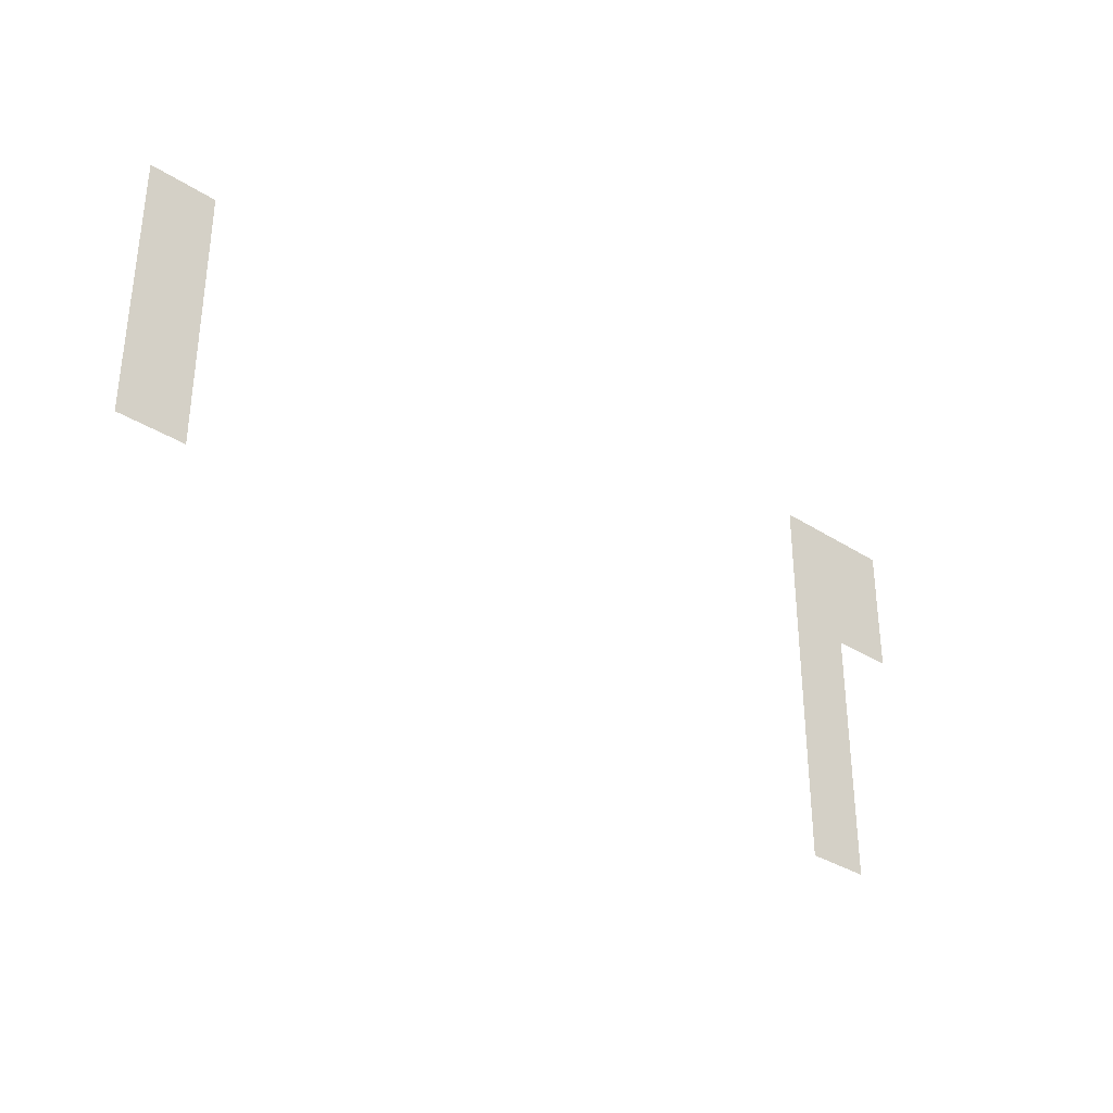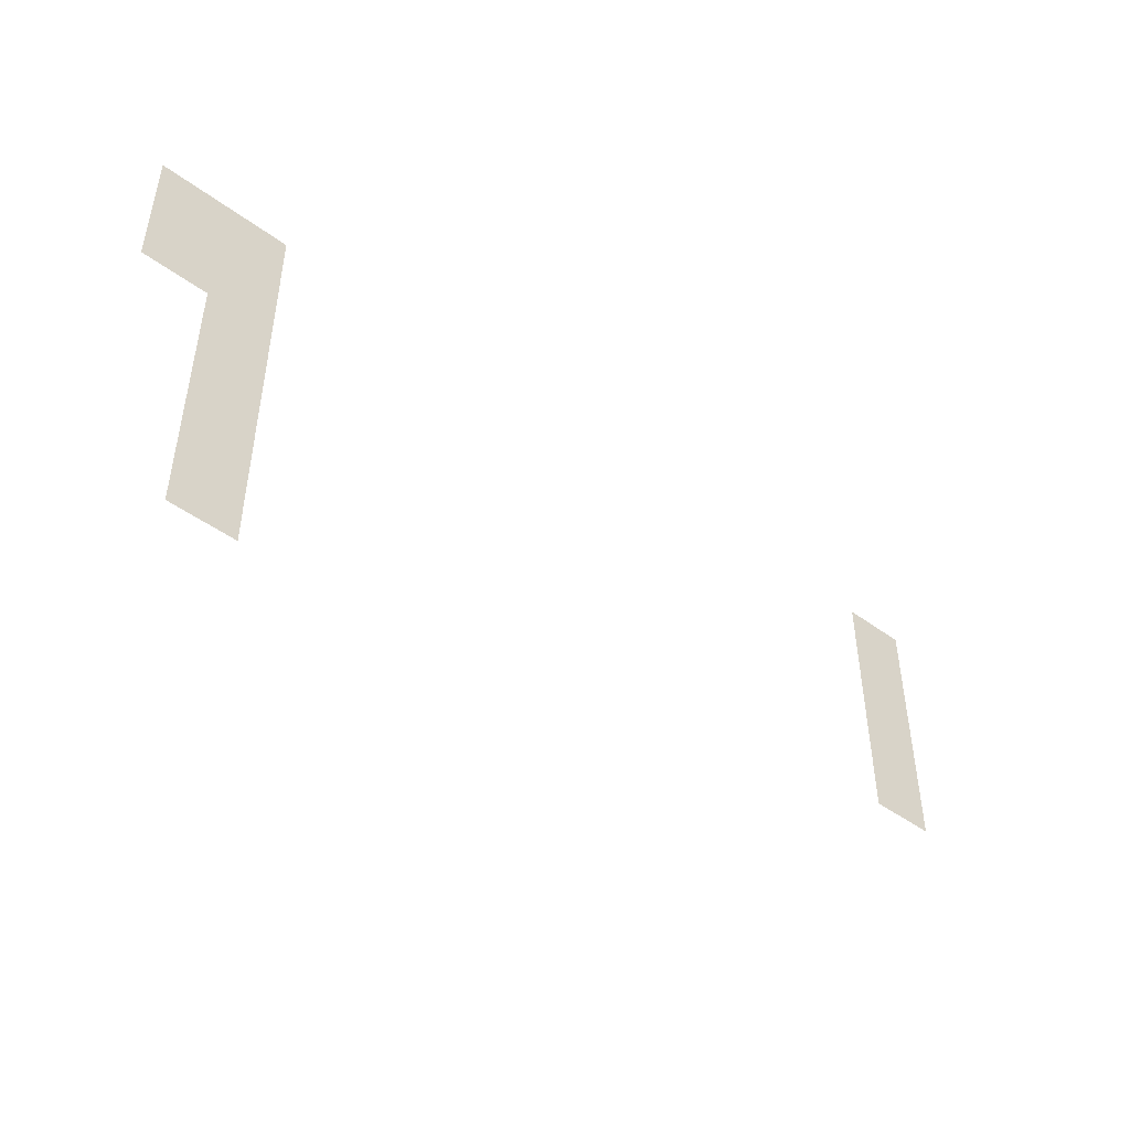
<metadata>
{"format":"obj","ext":"obj","renderer":"f3d","projection":"perspective","resolution":1024,"background":"white","views":[{"elev":-33.5,"azim":-41.5,"up":"+Y"},{"elev":-46.7,"azim":140.0,"up":"+Y"}]}
</metadata>
<code>
v 0 -32 0
v -32 -32 0
v -32 0 0
v 0 0 0
v -32 -32 0
v -64 -32 0
v -64 0 0
v -32 0 0
v -416 -32 0
v -448 -32 0
v -448 0 0
v -416 0 0
v 0 -64 0
v -32 -64 0
v -32 -32 0
v 0 -32 0
v -32 -64 0
v -64 -64 0
v -64 -32 0
v -32 -32 0
v -416 -64 0
v -448 -64 0
v -448 -32 0
v -416 -32 0
v -32 -96 0
v -64 -96 0
v -64 -64 0
v -32 -64 0
v -416 -96 0
v -448 -96 0
v -448 -64 0
v -416 -64 0
v -32 -128 0
v -64 -128 0
v -64 -96 0
v -32 -96 0
v -416 -128 0
v -448 -128 0
v -448 -96 0
v -416 -96 0
v -32 -160 0
v -64 -160 0
v -64 -128 0
v -32 -128 0
v -32 -192 0
v -64 -192 0
v -64 -160 0
v -32 -160 0
g myMap_mesh_0327
f 1 2 3 4
f 5 6 7 8
f 9 10 11 12
f 13 14 15 16
f 17 18 19 20
f 21 22 23 24
f 25 26 27 28
f 29 30 31 32
f 33 34 35 36
f 37 38 39 40
f 41 42 43 44
f 45 46 47 48

</code>
